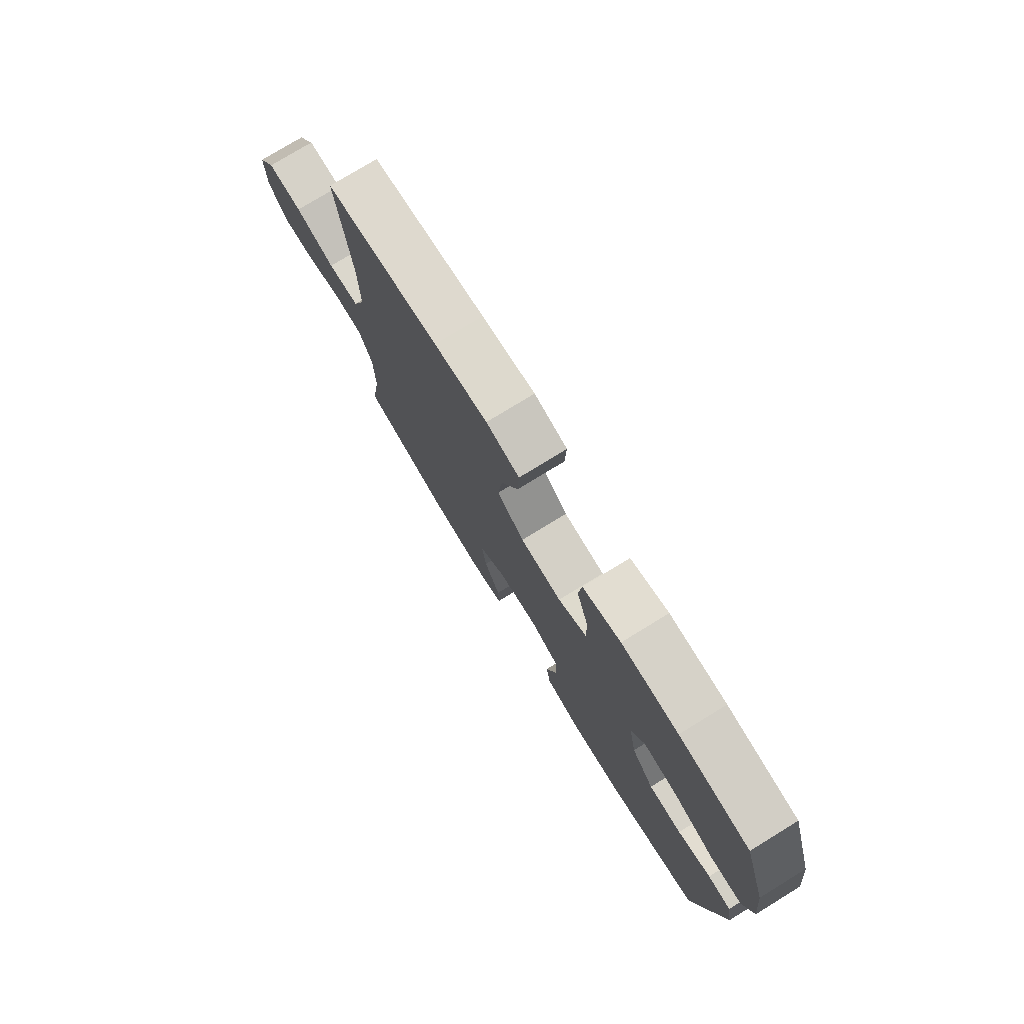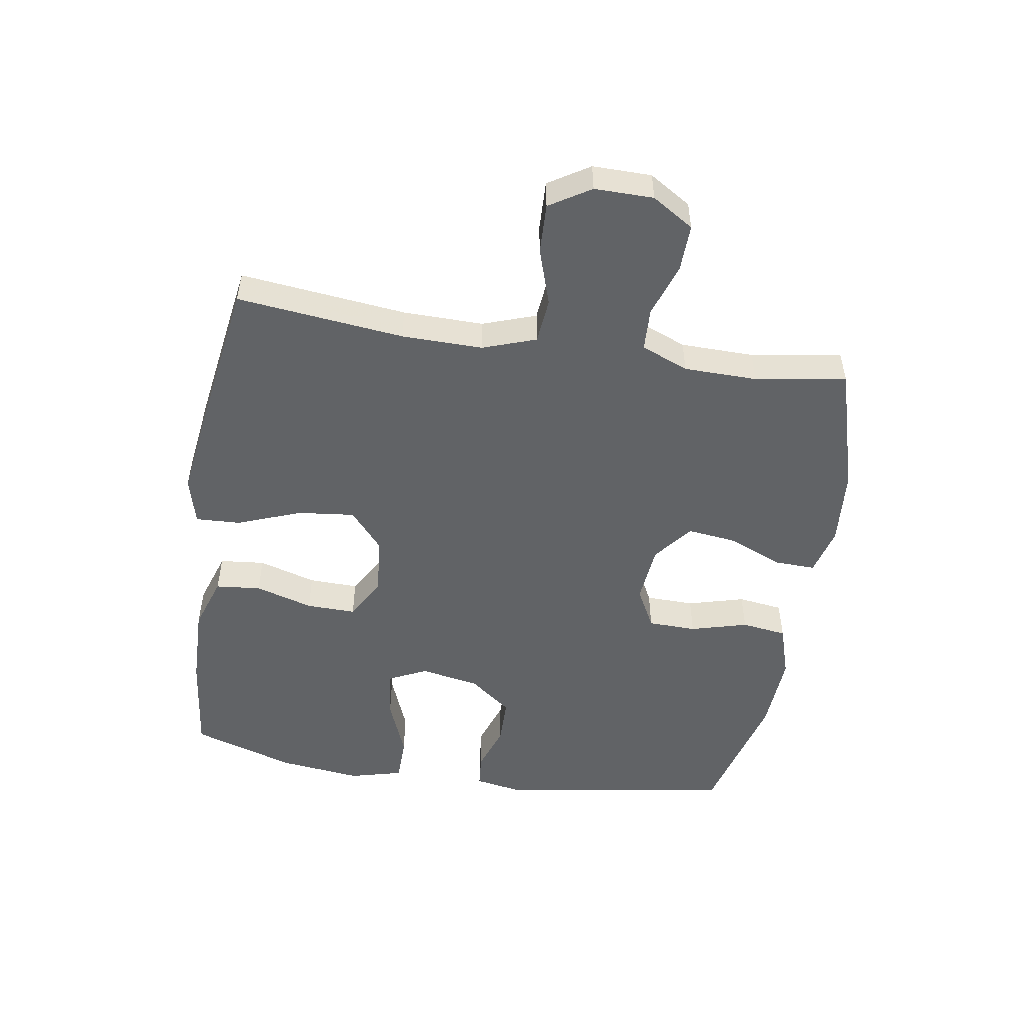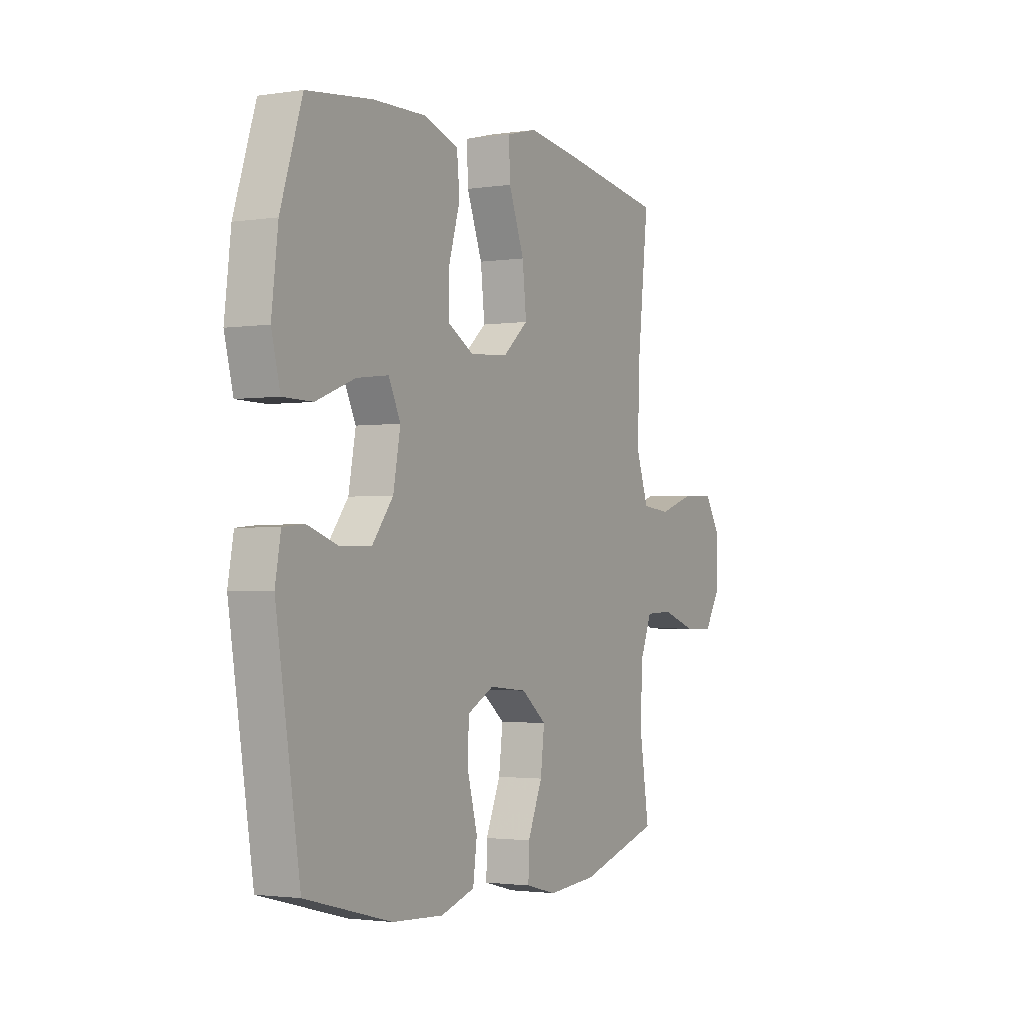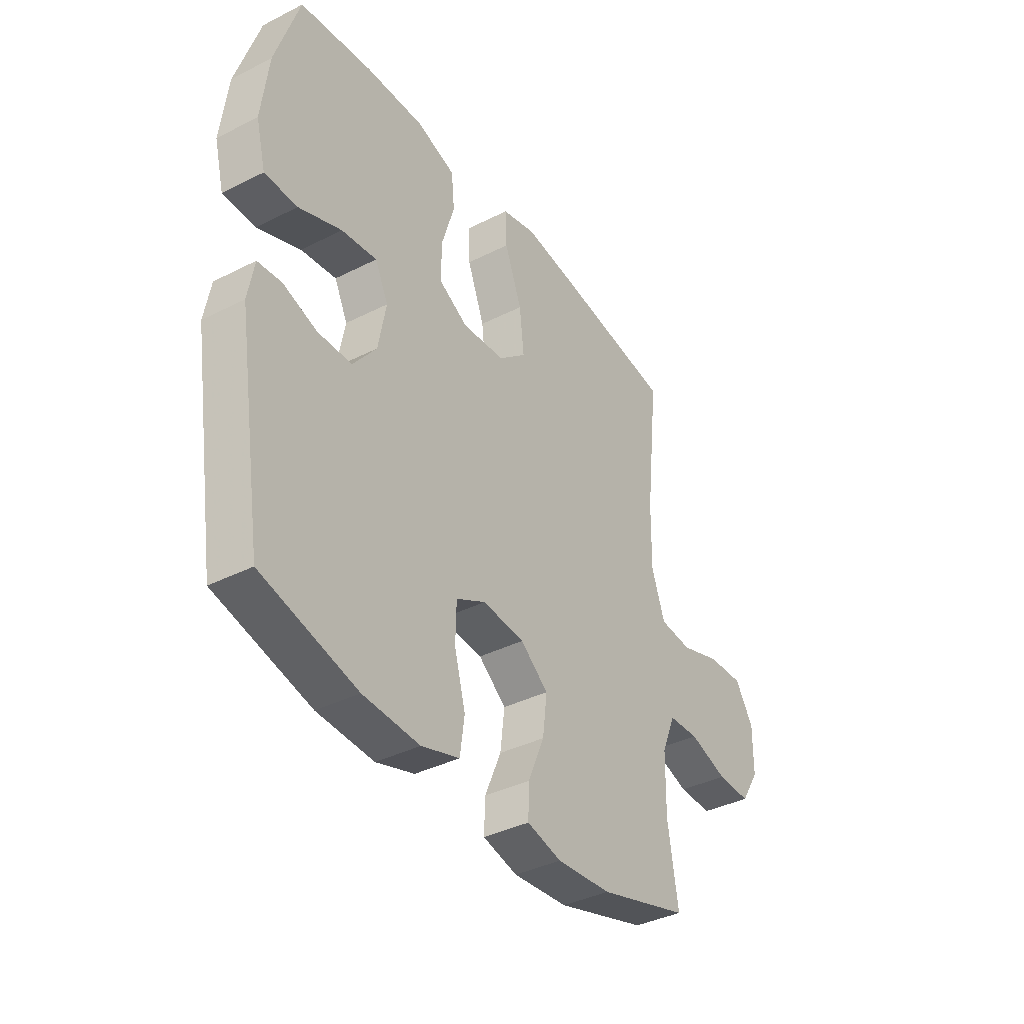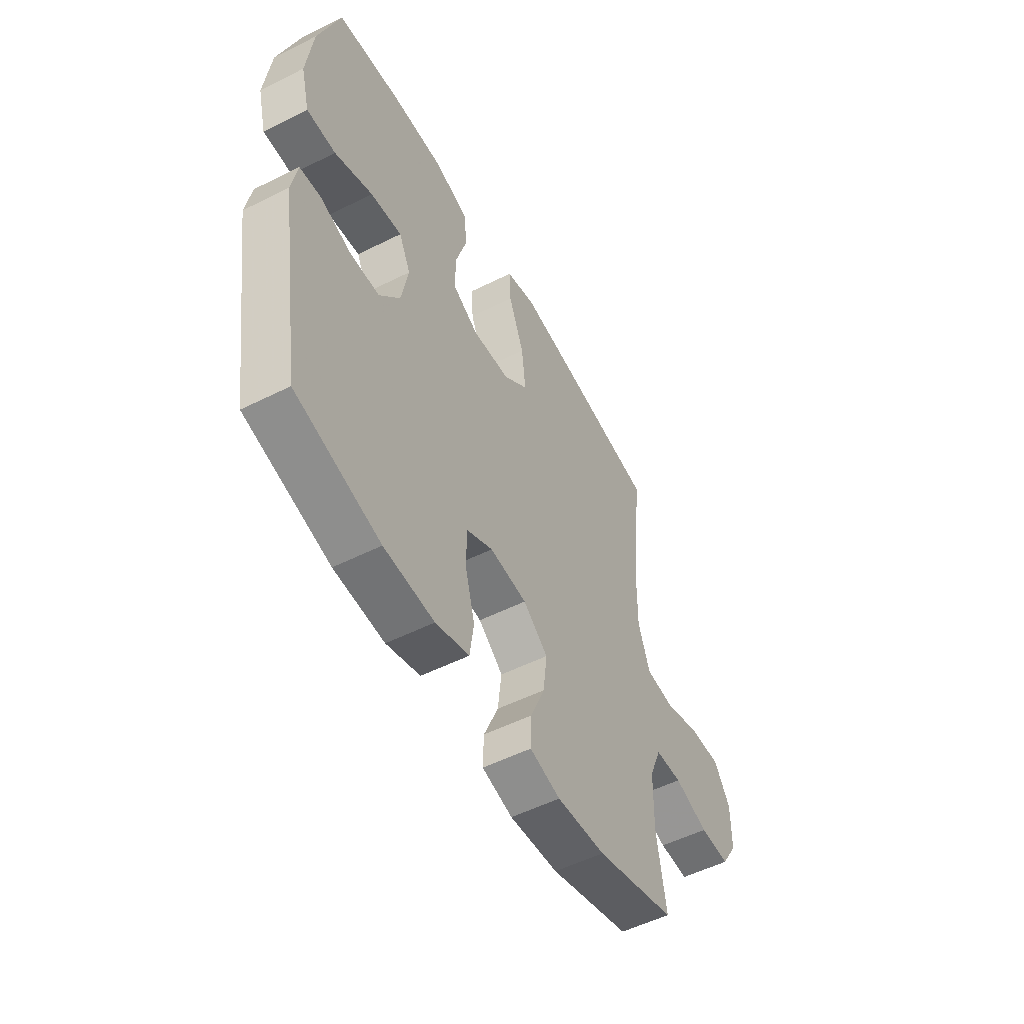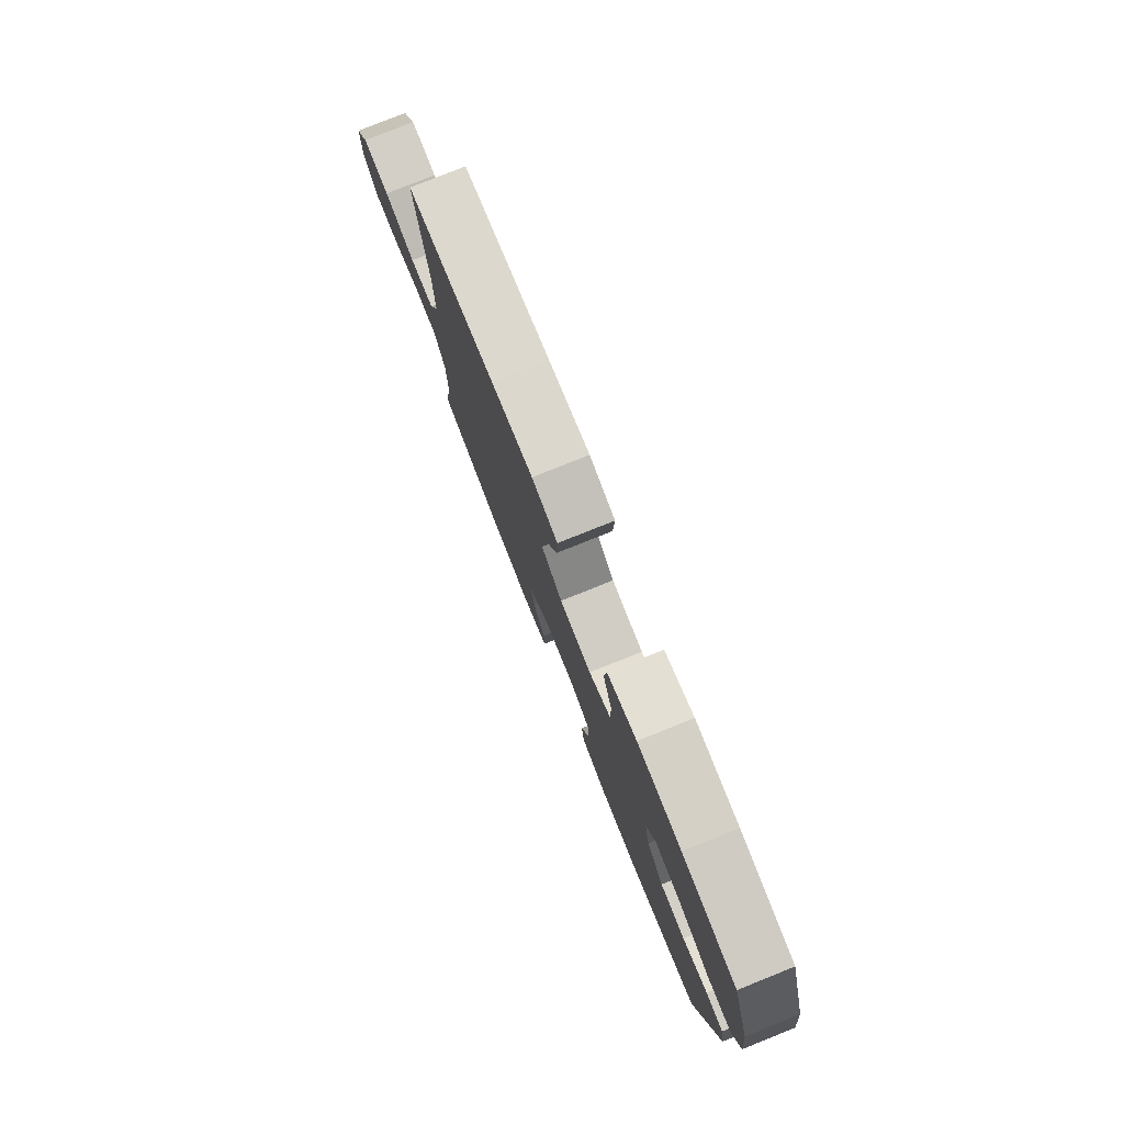
<metadata>
{"format":"obj","ext":"obj","renderer":"f3d","projection":"perspective","resolution":1024,"background":"white","views":[{"elev":77.1,"azim":-121.5,"up":"+Z"},{"elev":-50.8,"azim":81.0,"up":"+Y"},{"elev":-2.0,"azim":-61.5,"up":"+Z"},{"elev":-38.0,"azim":-57.2,"up":"+Z"},{"elev":-53.2,"azim":-61.8,"up":"+Z"},{"elev":79.3,"azim":-111.8,"up":"+Z"}]}
</metadata>
<code>
v -0.5 0.07 0.5
v -0.337 0.07 0.519
v -0.205 0.07 0.522
v -0.117 0.07 0.493
v -0.11 0.07 0.42
v -0.138 0.07 0.327
v -0.14 0.07 0.247
v -0.073 0.07 0.209
v 0.023 0.07 0.217
v 0.086 0.07 0.271
v 0.076 0.07 0.363
v 0.037 0.07 0.465
v 0.034 0.07 0.538
v 0.111 0.07 0.558
v 0.235 0.07 0.541
v 0.5 0.07 0.5
v 0.47 0.07 0.231
v 0.468 0.07 0.101
v 0.498 0.07 0.015
v 0.571 0.07 0.008
v 0.663 0.07 0.038
v 0.744 0.07 0.041
v 0.785 0.07 -0.025
v 0.784 0.07 -0.12
v 0.742 0.07 -0.187
v 0.666 0.07 -0.185
v 0.579 0.07 -0.156
v 0.51 0.07 -0.159
v 0.479 0.07 -0.235
v 0.477 0.07 -0.353
v 0.5 0.07 -0.5
v 0.295 0.07 -0.56
v 0.171 0.07 -0.57
v 0.093 0.07 -0.55
v 0.095 0.07 -0.485
v 0.132 0.07 -0.398
v 0.142 0.07 -0.317
v 0.079 0.07 -0.267
v -0.016 0.07 -0.258
v -0.083 0.07 -0.293
v -0.085 0.07 -0.371
v -0.06 0.07 -0.463
v -0.07 0.07 -0.536
v -0.156 0.07 -0.563
v -0.284 0.07 -0.556
v -0.5 0.07 -0.5
v -0.56 0.07 -0.123
v -0.546 0.07 -0.045
v -0.492 0.07 -0.04
v -0.415 0.07 -0.066
v -0.338 0.07 -0.065
v -0.285 0.07 0.003
v -0.267 0.07 0.099
v -0.297 0.07 0.161
v -0.377 0.07 0.151
v -0.474 0.07 0.113
v -0.548 0.07 0.114
v -0.57 0.07 0.2
v -0.554 0.07 0.333
v -0.5 0 0.5
v -0.337 0 0.519
v -0.205 0 0.522
v -0.117 0 0.493
v -0.11 0 0.42
v -0.138 0 0.327
v -0.14 0 0.247
v -0.073 0 0.209
v 0.023 0 0.217
v 0.086 0 0.271
v 0.076 0 0.363
v 0.037 0 0.465
v 0.034 0 0.538
v 0.111 0 0.558
v 0.235 0 0.541
v 0.5 0 0.5
v 0.47 0 0.231
v 0.468 0 0.101
v 0.498 0 0.015
v 0.571 0 0.008
v 0.663 0 0.038
v 0.744 0 0.041
v 0.785 0 -0.025
v 0.784 0 -0.12
v 0.742 0 -0.187
v 0.666 0 -0.185
v 0.579 0 -0.156
v 0.51 0 -0.159
v 0.479 0 -0.235
v 0.477 0 -0.353
v 0.5 0 -0.5
v 0.295 0 -0.56
v 0.171 0 -0.57
v 0.093 0 -0.55
v 0.095 0 -0.485
v 0.132 0 -0.398
v 0.142 0 -0.317
v 0.079 0 -0.267
v -0.016 0 -0.258
v -0.083 0 -0.293
v -0.085 0 -0.371
v -0.06 0 -0.463
v -0.07 0 -0.536
v -0.156 0 -0.563
v -0.284 0 -0.556
v -0.5 0 -0.5
v -0.56 0 -0.123
v -0.546 0 -0.045
v -0.492 0 -0.04
v -0.415 0 -0.066
v -0.338 0 -0.065
v -0.285 0 0.003
v -0.267 0 0.099
v -0.297 0 0.161
v -0.377 0 0.151
v -0.474 0 0.113
v -0.548 0 0.114
v -0.57 0 0.2
v -0.554 0 0.333
f 55 56 57 58
f 54 55 58 59
f 47 48 49 50
f 47 50 51
f 46 47 51
f 45 46 51 52
f 41 42 43 44
f 40 41 44 45
f 33 34 35 36
f 33 36 37
f 30 31 32 33
f 29 30 33 37
f 28 29 37 38
f 24 25 26 27
f 24 27 28
f 23 24 28
f 20 21 22 23
f 19 20 23 28
f 18 19 28 38
f 14 15 16 17
f 11 12 13 14
f 10 11 14 17
f 9 10 17 18
f 3 4 5 6
f 3 6 7
f 2 3 7
f 54 59 1 2
f 53 54 2 7
f 40 45 52 53
f 39 40 53 7
f 38 39 7 8
f 8 9 18 38
f 117 116 115 114
f 118 117 114 113
f 109 108 107 106
f 110 109 106
f 110 106 105
f 111 110 105 104
f 103 102 101 100
f 104 103 100 99
f 95 94 93 92
f 96 95 92
f 92 91 90 89
f 96 92 89 88
f 97 96 88 87
f 86 85 84 83
f 87 86 83
f 87 83 82
f 82 81 80 79
f 87 82 79 78
f 97 87 78 77
f 76 75 74 73
f 73 72 71 70
f 76 73 70 69
f 77 76 69 68
f 65 64 63 62
f 66 65 62
f 66 62 61
f 61 60 118 113
f 66 61 113 112
f 112 111 104 99
f 66 112 99 98
f 67 66 98 97
f 97 77 68 67
f 1 60 61 2
f 2 61 62 3
f 3 62 63 4
f 4 63 64 5
f 5 64 65 6
f 6 65 66 7
f 7 66 67 8
f 8 67 68 9
f 9 68 69 10
f 10 69 70 11
f 11 70 71 12
f 12 71 72 13
f 13 72 73 14
f 14 73 74 15
f 15 74 75 16
f 16 75 76 17
f 17 76 77 18
f 18 77 78 19
f 19 78 79 20
f 20 79 80 21
f 21 80 81 22
f 22 81 82 23
f 23 82 83 24
f 24 83 84 25
f 25 84 85 26
f 26 85 86 27
f 27 86 87 28
f 28 87 88 29
f 29 88 89 30
f 30 89 90 31
f 31 90 91 32
f 32 91 92 33
f 33 92 93 34
f 34 93 94 35
f 35 94 95 36
f 36 95 96 37
f 37 96 97 38
f 38 97 98 39
f 39 98 99 40
f 40 99 100 41
f 41 100 101 42
f 42 101 102 43
f 43 102 103 44
f 44 103 104 45
f 45 104 105 46
f 46 105 106 47
f 47 106 107 48
f 48 107 108 49
f 49 108 109 50
f 50 109 110 51
f 51 110 111 52
f 52 111 112 53
f 53 112 113 54
f 54 113 114 55
f 55 114 115 56
f 56 115 116 57
f 57 116 117 58
f 58 117 118 59
f 59 118 60 1

</code>
